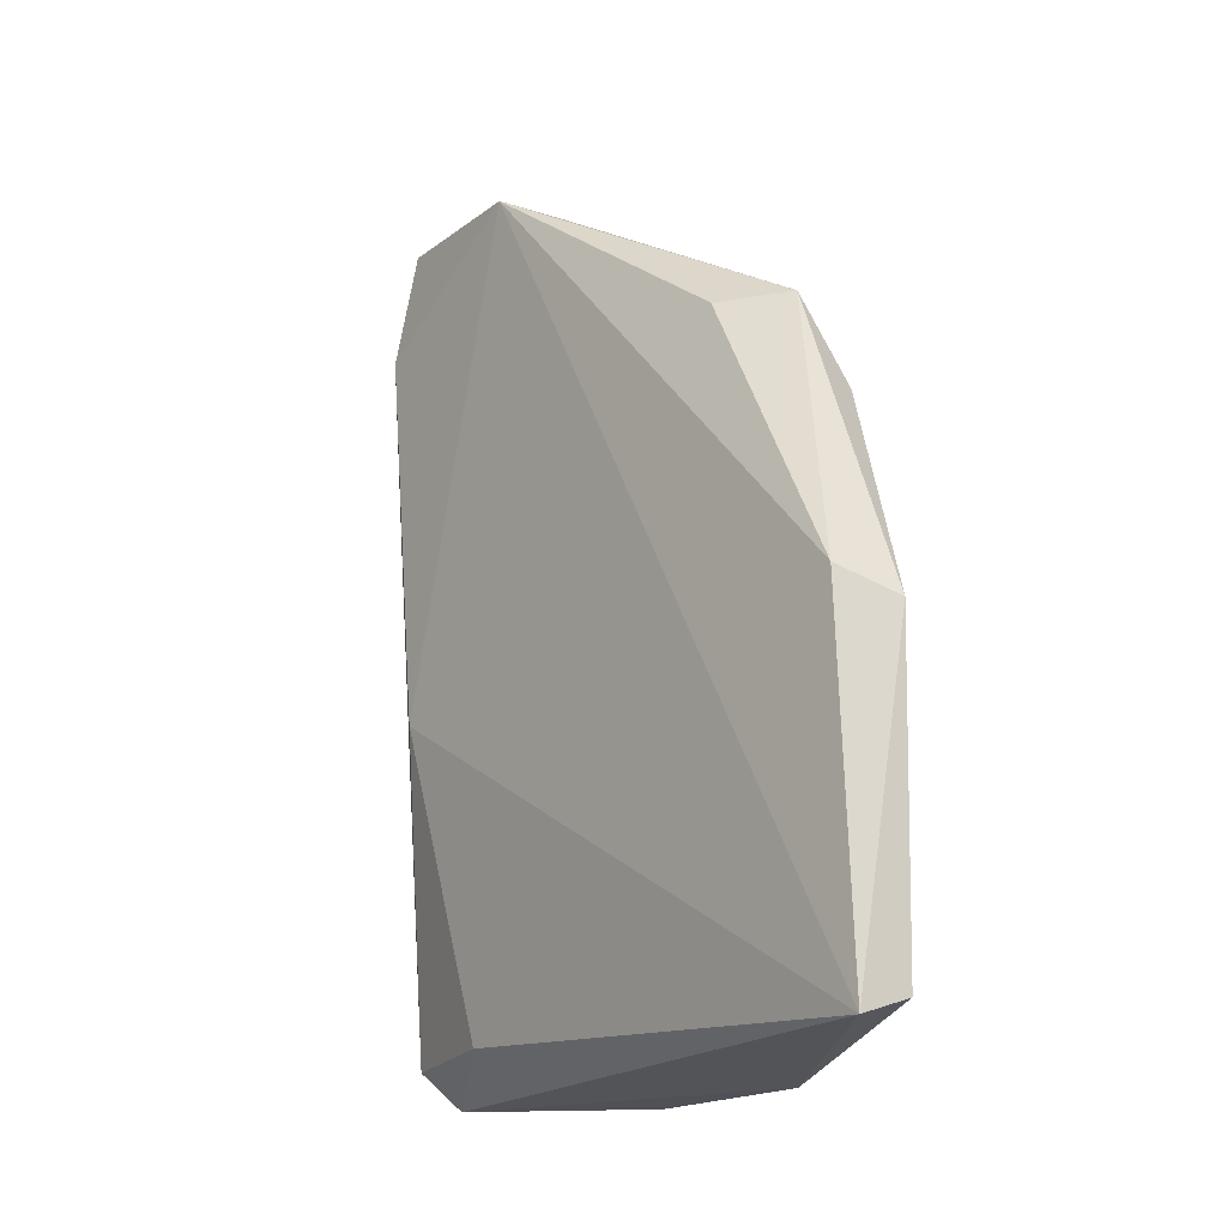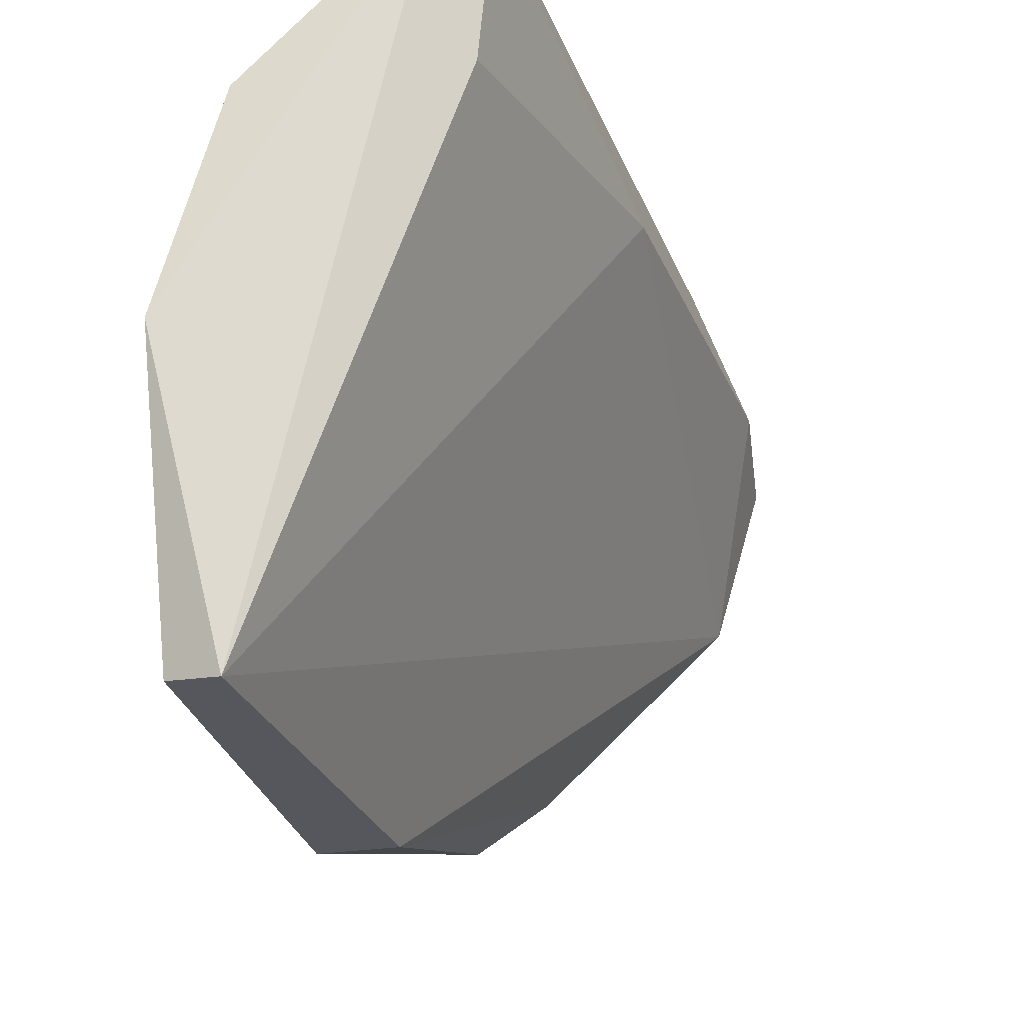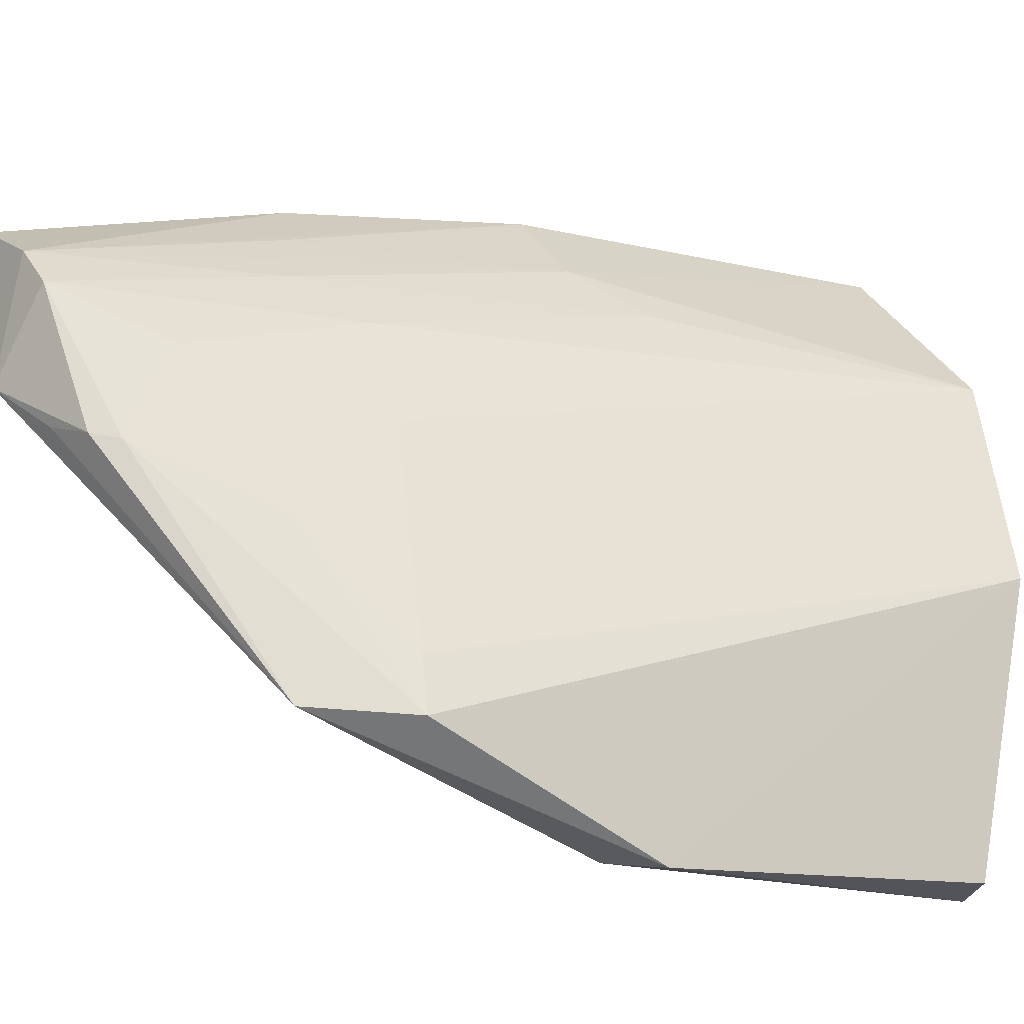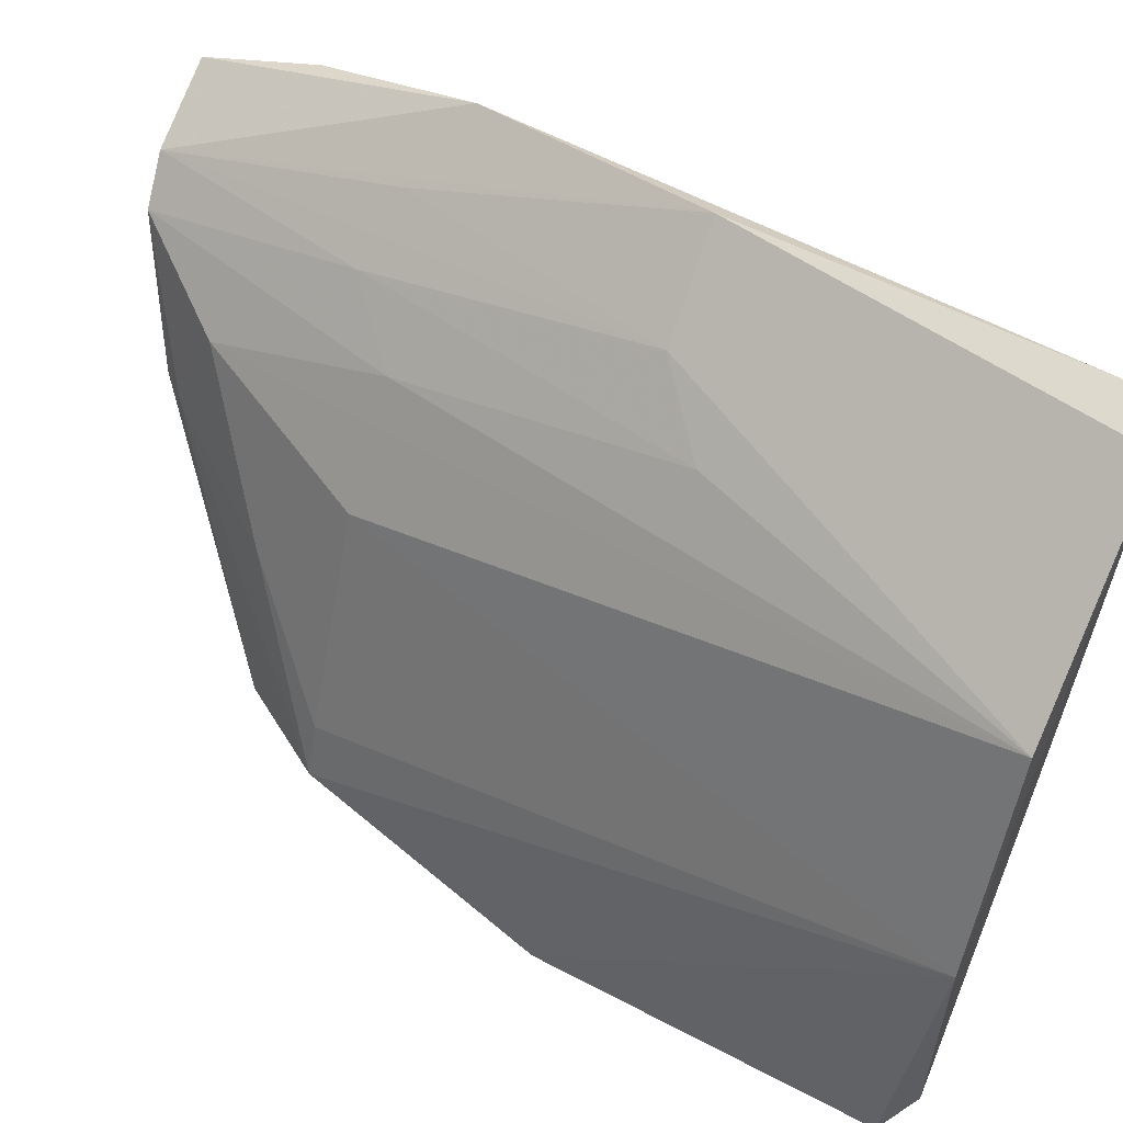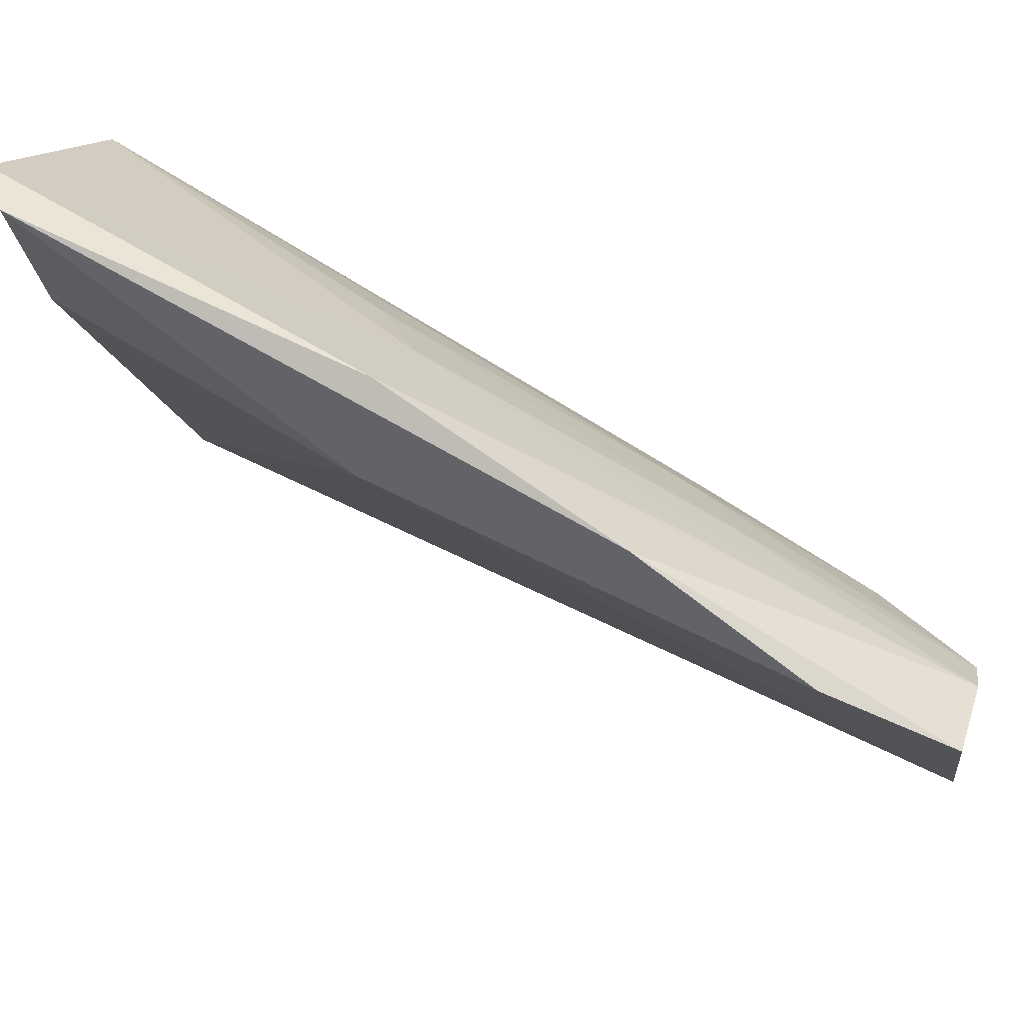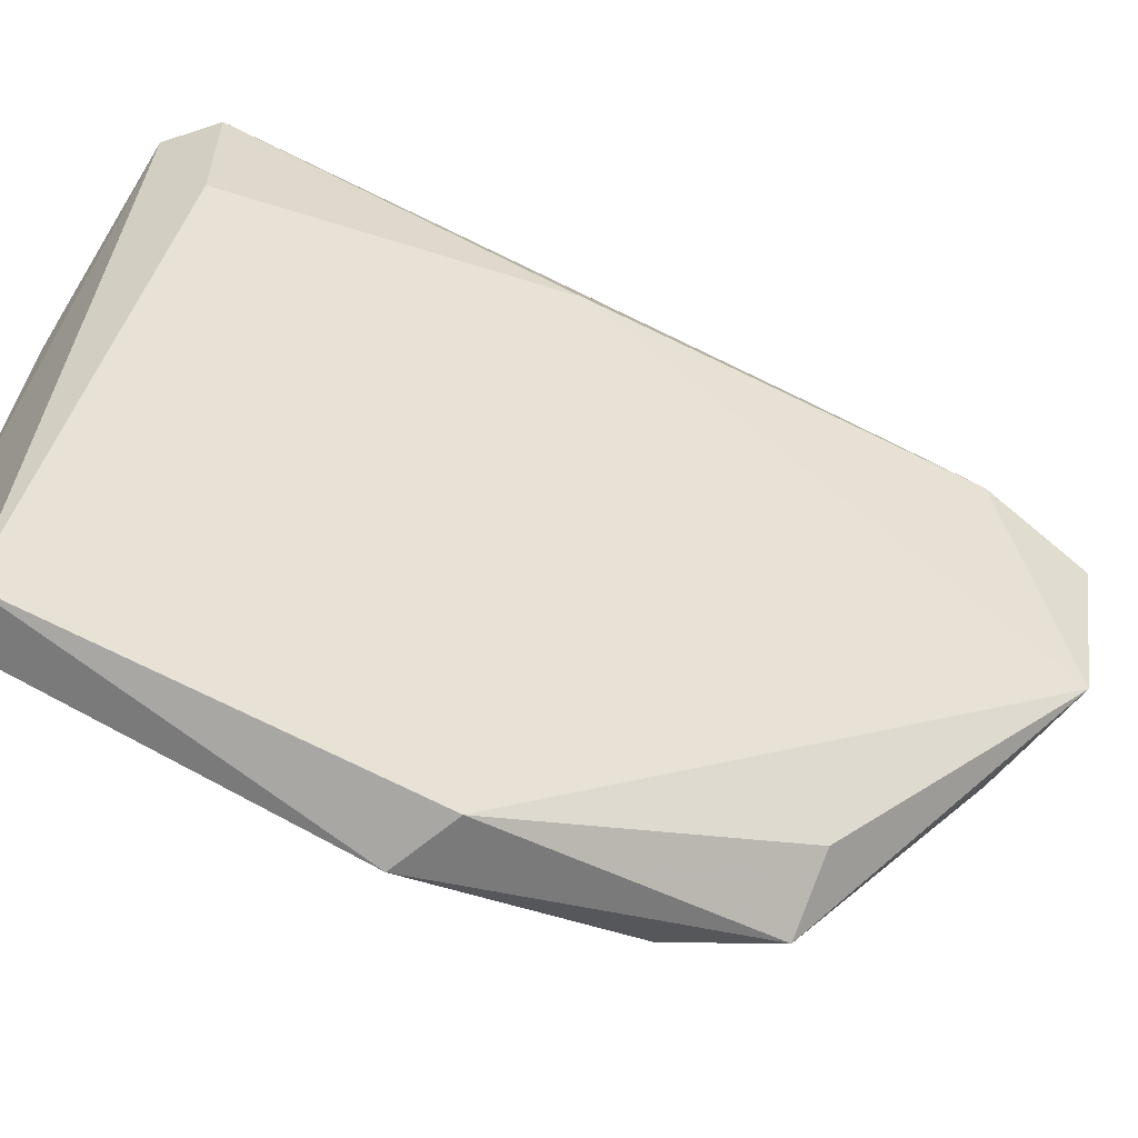
<metadata>
{"format":"obj","ext":"obj","renderer":"f3d","projection":"perspective","resolution":1024,"background":"white","views":[{"elev":-16.3,"azim":-18.0,"up":"+Z"},{"elev":-28.4,"azim":-164.4,"up":"+Y"},{"elev":-16.0,"azim":60.6,"up":"+Y"},{"elev":48.0,"azim":122.2,"up":"+Y"},{"elev":61.2,"azim":-63.6,"up":"+Y"},{"elev":-68.0,"azim":-119.9,"up":"+Y"}]}
</metadata>
<code>
v 0.0233 0.131 0.09273
v 0.0457 0.09677 0.07121
v 0.03578 0.1209 0.0839
v 0.02991 0.1376 0.02572
v 0.04151 0.08896 0.02816
v 0.04202 0.1258 0.02536
v 0.02654 0.1383 0.05389
v 0.03446 0.1146 0.089
v 0.02366 0.1315 0.05404
v 0.0401 0.1167 0.07062
v 0.04646 0.1107 0.02579
v 0.02907 0.1279 0.09202
v 0.03229 0.1328 0.05343
v 0.03569 0.1142 0.08718
v 0.03694 0.1002 0.07777
v 0.02683 0.1191 0.09276
v 0.02818 0.1279 0.0295
v 0.02691 0.1386 0.02866
v 0.02214 0.1332 0.08418
v 0.04478 0.1007 0.0711
v 0.04532 0.08967 0.02937
v 0.02374 0.1366 0.0716
v 0.02833 0.1325 0.07388
v 0.03568 0.1247 0.07041
v 0.04213 0.09726 0.07816
v 0.04052 0.1096 0.07796
v 0.0316 0.1251 0.09141
v 0.04077 0.0897 0.05635
v 0.04546 0.08898 0.05429
v 0.03611 0.129 0.04908
v 0.03108 0.1157 0.09025
v 0.03209 0.1284 0.0749
f 10 6 3
f 11 5 4
f 11 4 6
f 11 6 10
f 13 6 4
f 13 4 7
f 16 9 5
f 16 12 1
f 17 4 5
f 17 5 9
f 18 7 4
f 18 17 9
f 18 4 17
f 19 18 9
f 19 16 1
f 19 9 16
f 20 10 3
f 20 11 10
f 20 2 11
f 21 5 11
f 22 12 7
f 22 1 12
f 22 19 1
f 22 7 18
f 22 18 19
f 23 13 7
f 23 7 12
f 23 12 13
f 24 3 6
f 25 14 8
f 25 2 14
f 25 16 15
f 26 14 2
f 26 3 14
f 26 20 3
f 26 2 20
f 27 8 14
f 27 16 8
f 27 12 16
f 27 14 3
f 27 3 24
f 28 16 5
f 28 15 16
f 28 25 15
f 29 21 11
f 29 11 2
f 29 2 25
f 29 25 28
f 29 28 5
f 29 5 21
f 30 24 6
f 30 6 13
f 31 25 8
f 31 8 16
f 31 16 25
f 32 27 24
f 32 13 12
f 32 12 27
f 32 30 13
f 32 24 30

</code>
